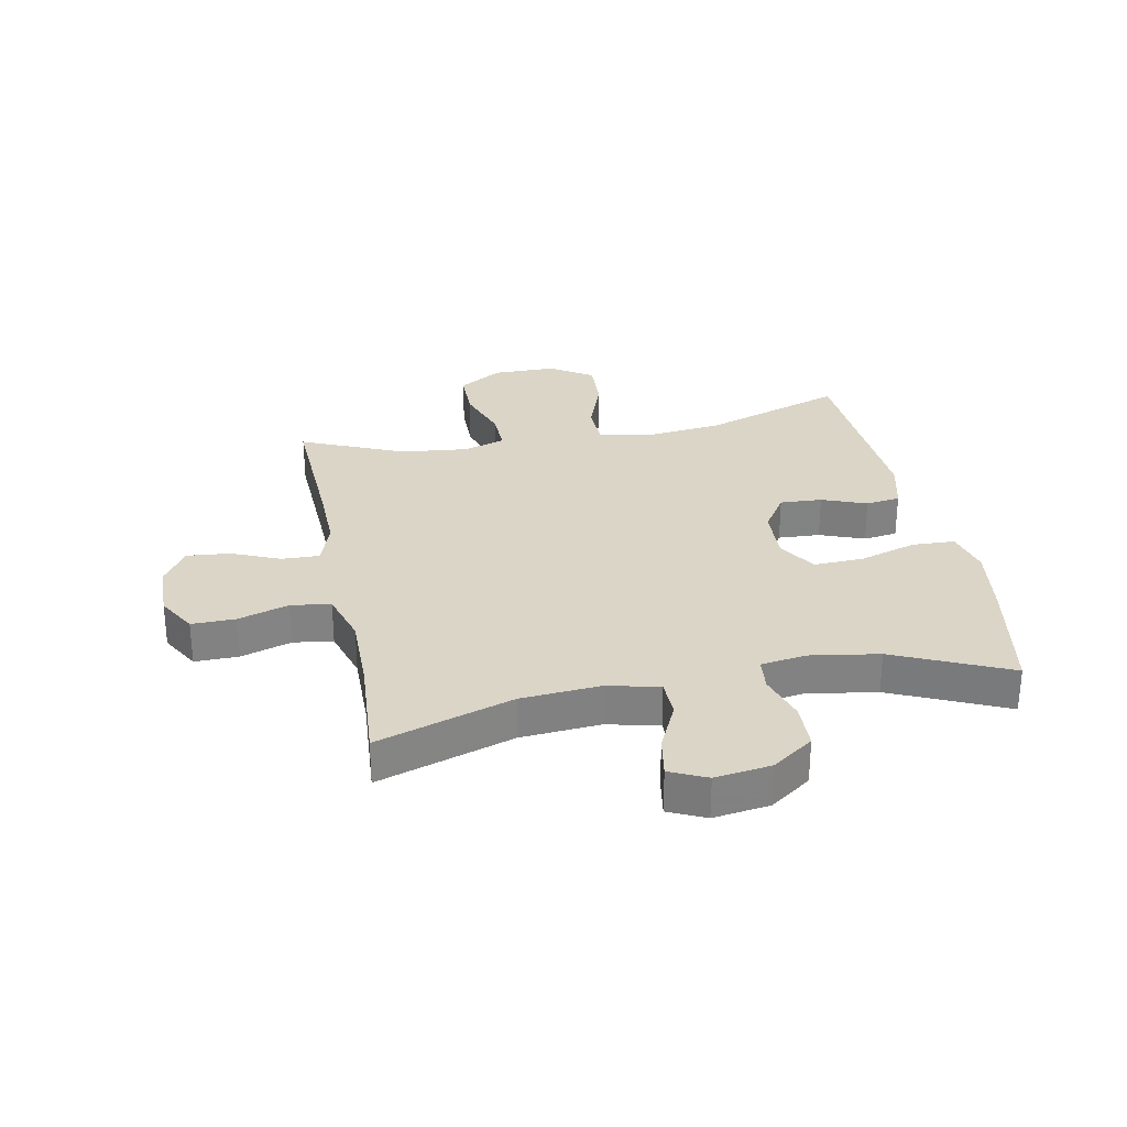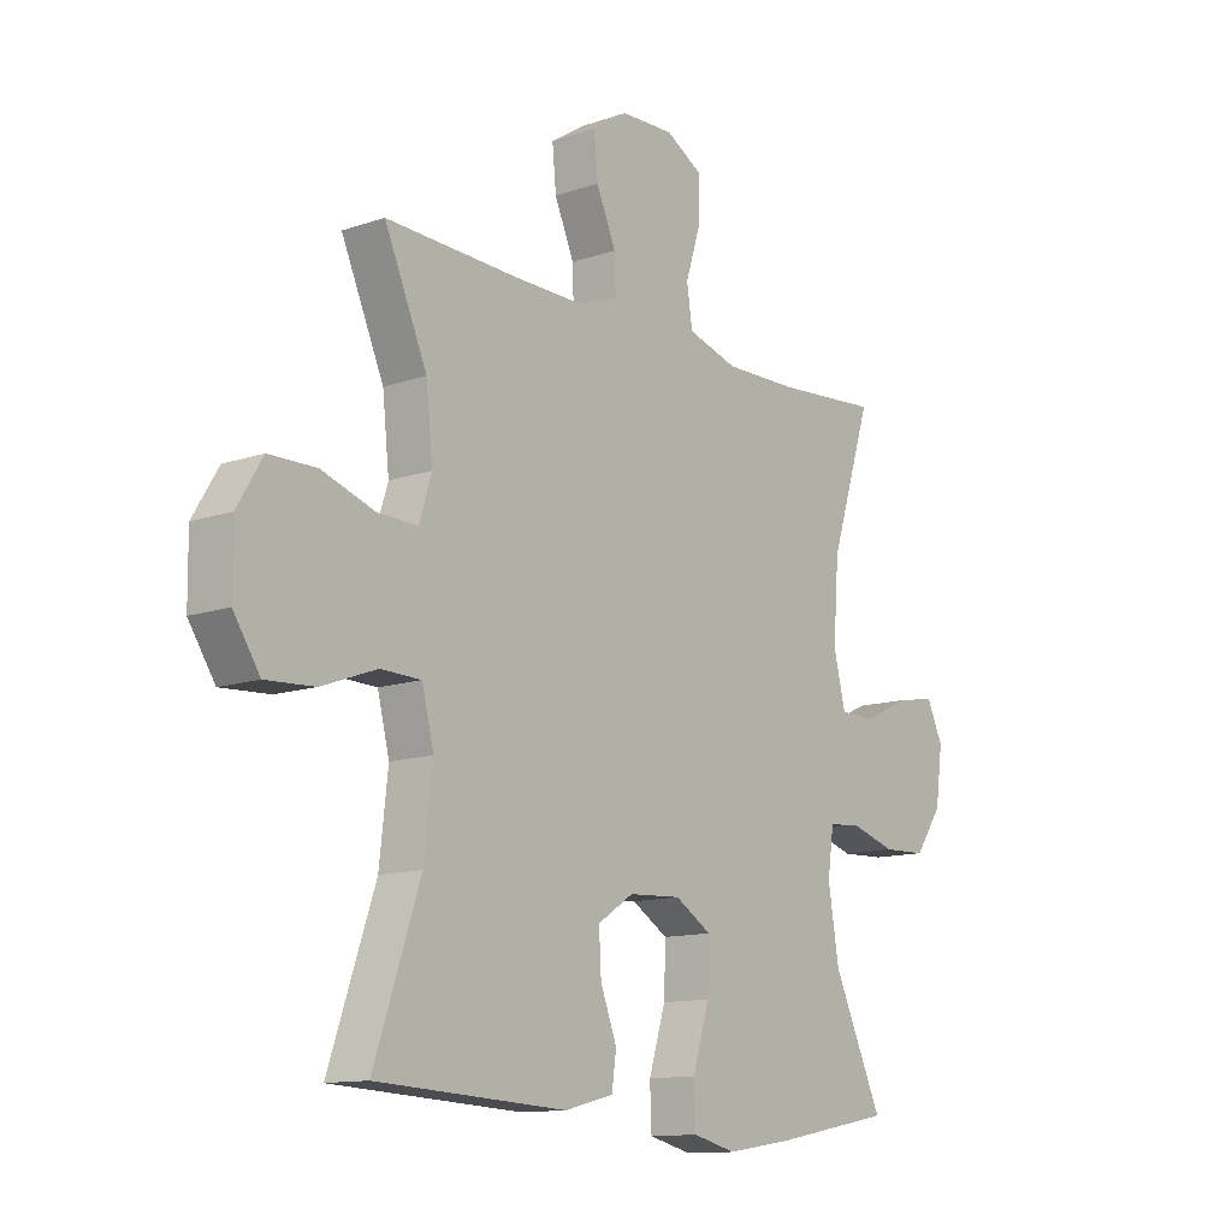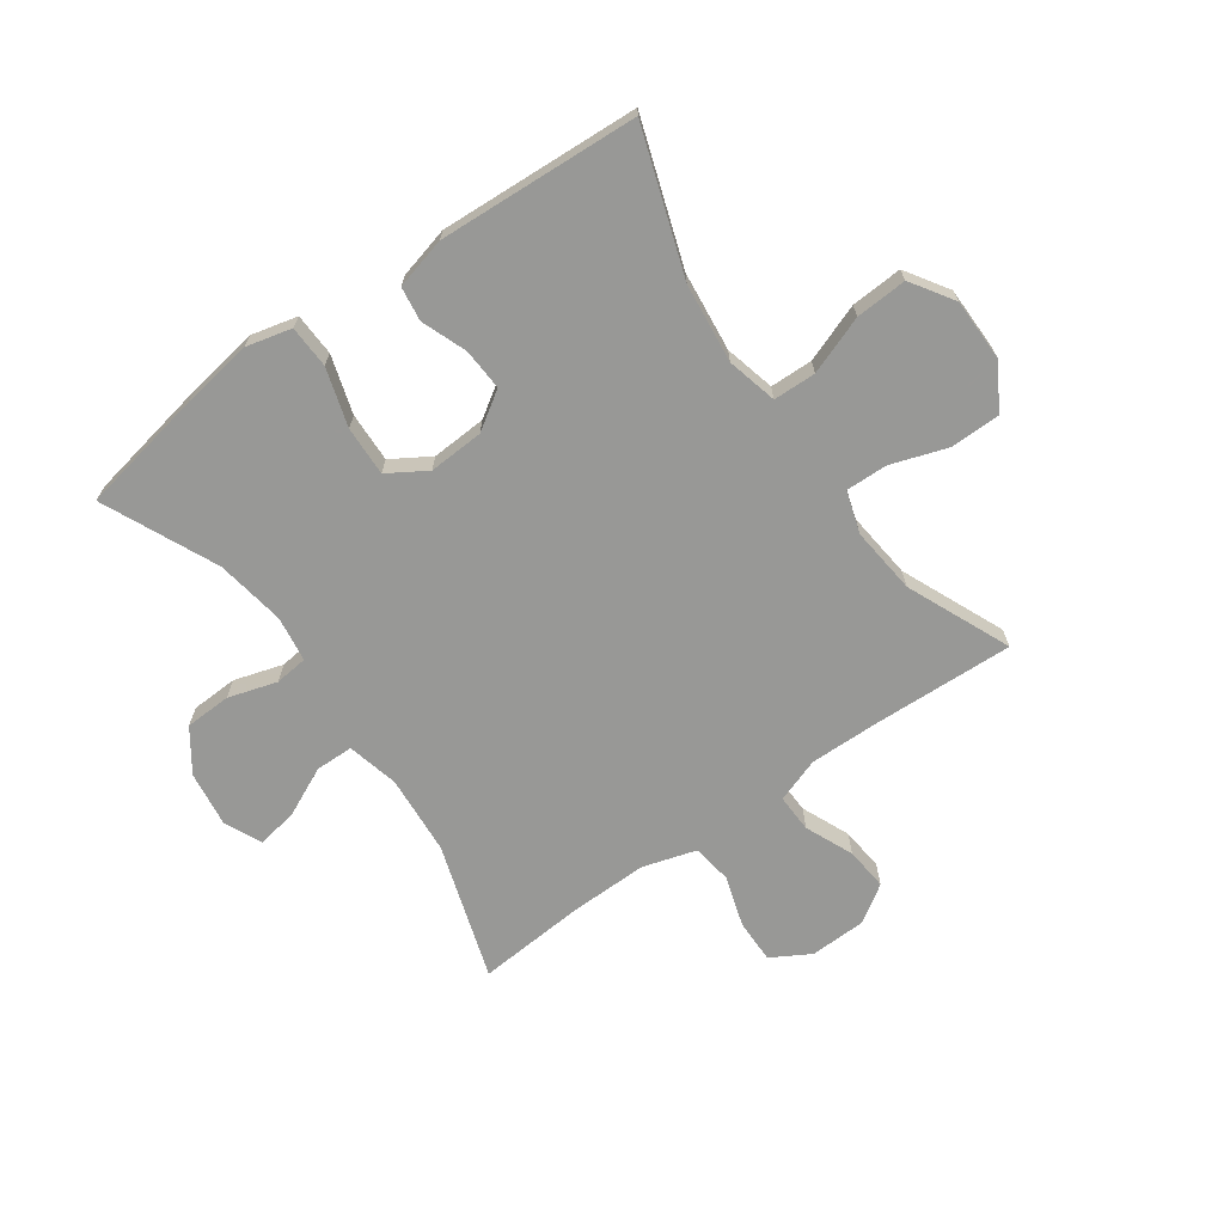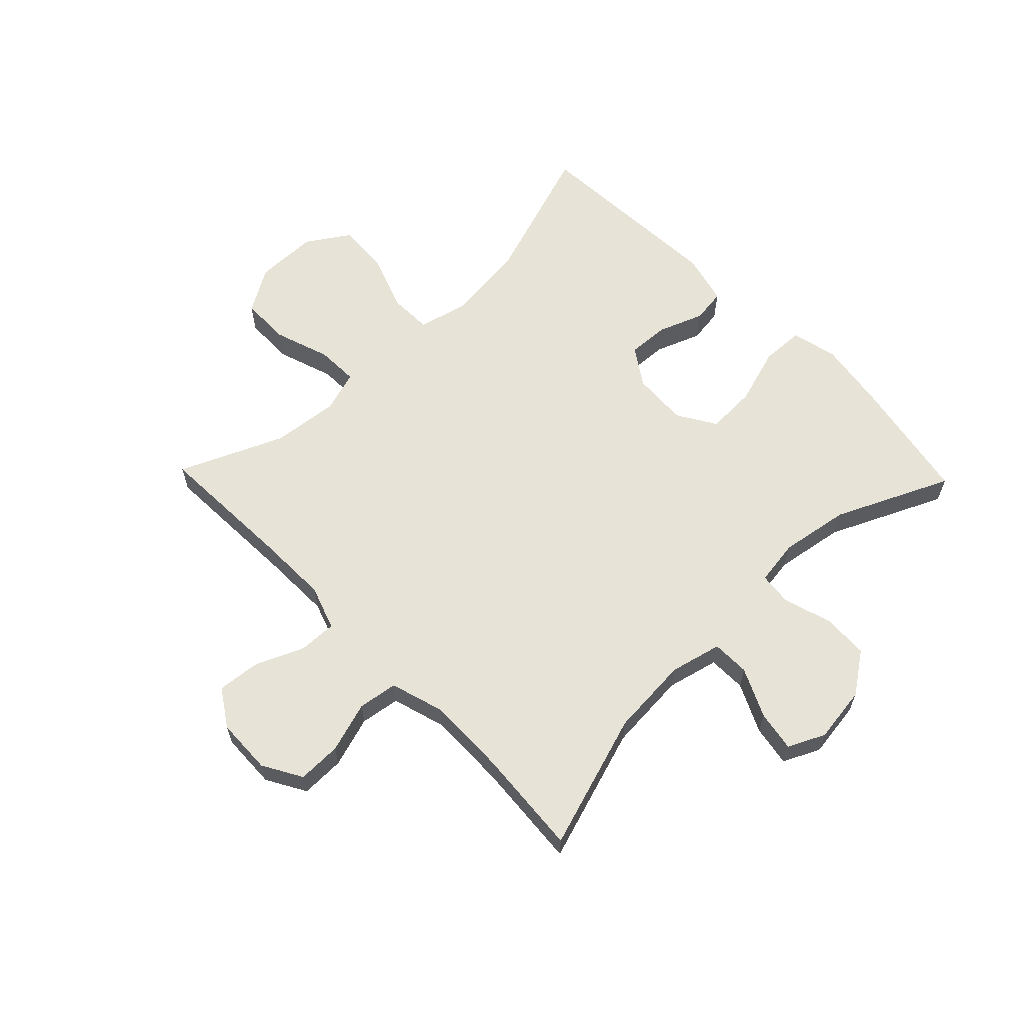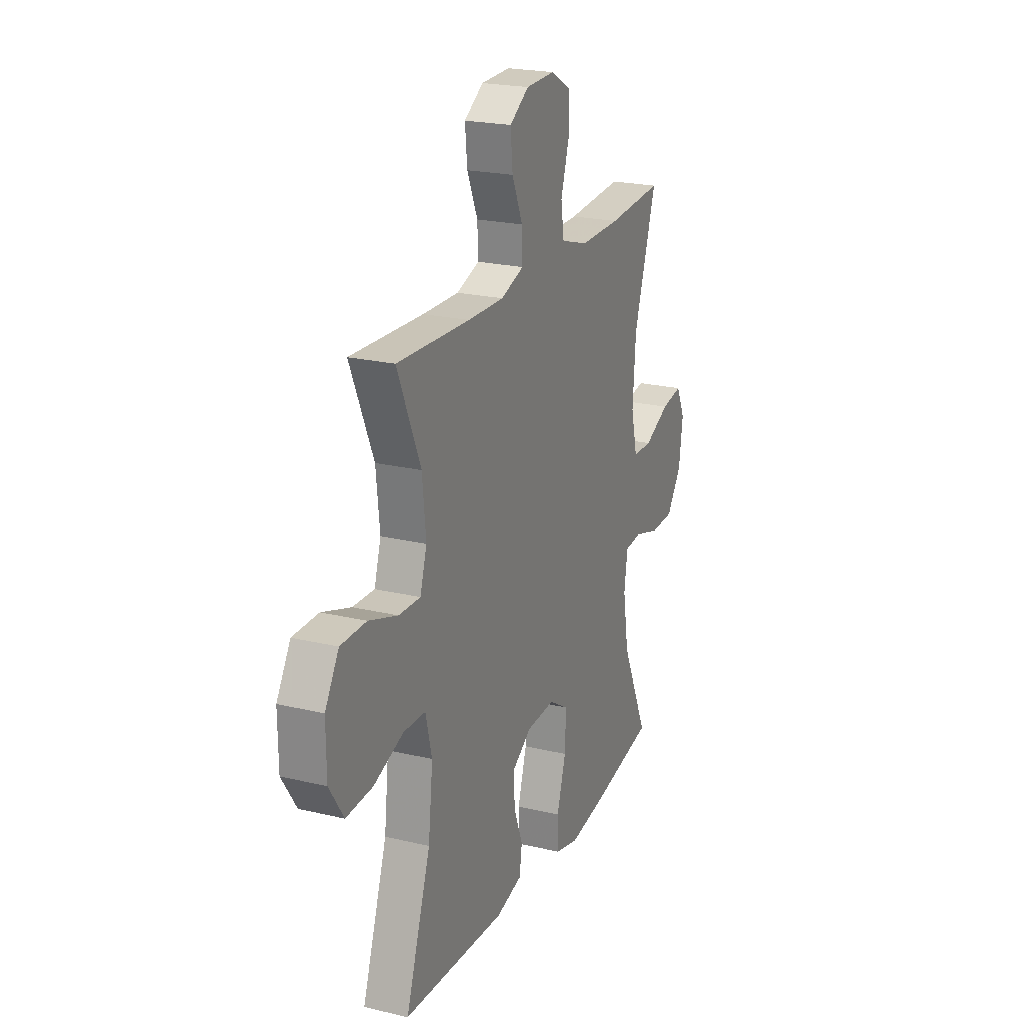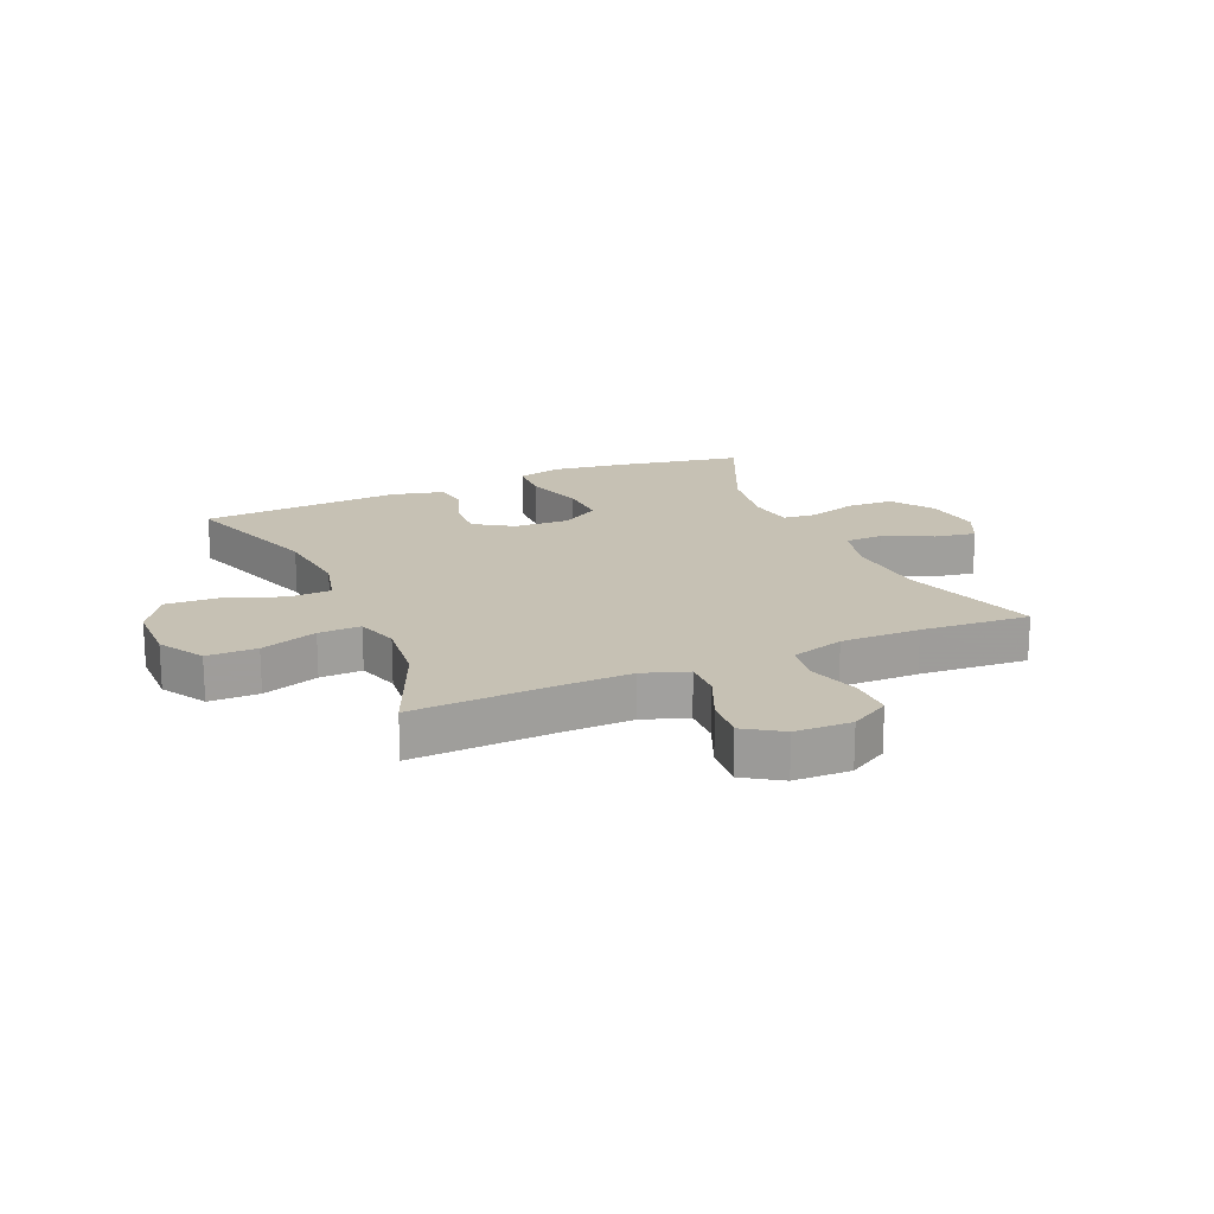
<metadata>
{"format":"obj","ext":"obj","renderer":"f3d","projection":"perspective","resolution":1024,"background":"white","views":[{"elev":29.5,"azim":78.7,"up":"+Y"},{"elev":-12.4,"azim":-51.3,"up":"+Z"},{"elev":-68.5,"azim":-144.7,"up":"+Y"},{"elev":61.9,"azim":46.0,"up":"+Y"},{"elev":22.0,"azim":-67.3,"up":"+Z"},{"elev":18.6,"azim":-23.6,"up":"+Y"}]}
</metadata>
<code>
v -0.5 0.07 0.5
v -0.261 0.07 0.49
v -0.143 0.07 0.488
v -0.068 0.07 0.514
v -0.07 0.07 0.578
v -0.105 0.07 0.659
v -0.112 0.07 0.732
v -0.049 0.07 0.773
v 0.046 0.07 0.776
v 0.112 0.07 0.738
v 0.111 0.07 0.664
v 0.084 0.07 0.578
v 0.094 0.07 0.511
v 0.184 0.07 0.484
v 0.317 0.07 0.486
v 0.5 0.07 0.5
v 0.426 0.07 0.27
v 0.416 0.07 0.135
v 0.437 0.07 0.048
v 0.501 0.07 0.047
v 0.584 0.07 0.086
v 0.653 0.07 0.098
v 0.682 0.07 0.036
v 0.669 0.07 -0.059
v 0.62 0.07 -0.129
v 0.542 0.07 -0.132
v 0.46 0.07 -0.107
v 0.404 0.07 -0.113
v 0.393 0.07 -0.19
v 0.412 0.07 -0.307
v 0.5 0.07 -0.5
v 0.288 0.07 -0.54
v 0.169 0.07 -0.558
v 0.092 0.07 -0.539
v 0.089 0.07 -0.467
v 0.119 0.07 -0.369
v 0.122 0.07 -0.285
v 0.057 0.07 -0.245
v -0.036 0.07 -0.25
v -0.1 0.07 -0.292
v -0.096 0.07 -0.363
v -0.067 0.07 -0.439
v -0.075 0.07 -0.497
v -0.162 0.07 -0.519
v -0.5 0.07 -0.5
v -0.418 0.07 -0.259
v -0.403 0.07 -0.125
v -0.424 0.07 -0.04
v -0.496 0.07 -0.038
v -0.594 0.07 -0.074
v -0.681 0.07 -0.079
v -0.728 0.07 -0.007
v -0.729 0.07 0.099
v -0.684 0.07 0.174
v -0.6 0.07 0.175
v -0.505 0.07 0.143
v -0.434 0.07 0.141
v -0.412 0.07 0.212
v -0.424 0.07 0.325
v -0.5 0 0.5
v -0.261 0 0.49
v -0.143 0 0.488
v -0.068 0 0.514
v -0.07 0 0.578
v -0.105 0 0.659
v -0.112 0 0.732
v -0.049 0 0.773
v 0.046 0 0.776
v 0.112 0 0.738
v 0.111 0 0.664
v 0.084 0 0.578
v 0.094 0 0.511
v 0.184 0 0.484
v 0.317 0 0.486
v 0.5 0 0.5
v 0.426 0 0.27
v 0.416 0 0.135
v 0.437 0 0.048
v 0.501 0 0.047
v 0.584 0 0.086
v 0.653 0 0.098
v 0.682 0 0.036
v 0.669 0 -0.059
v 0.62 0 -0.129
v 0.542 0 -0.132
v 0.46 0 -0.107
v 0.404 0 -0.113
v 0.393 0 -0.19
v 0.412 0 -0.307
v 0.5 0 -0.5
v 0.288 0 -0.54
v 0.169 0 -0.558
v 0.092 0 -0.539
v 0.089 0 -0.467
v 0.119 0 -0.369
v 0.122 0 -0.285
v 0.057 0 -0.245
v -0.036 0 -0.25
v -0.1 0 -0.292
v -0.096 0 -0.363
v -0.067 0 -0.439
v -0.075 0 -0.497
v -0.162 0 -0.519
v -0.5 0 -0.5
v -0.418 0 -0.259
v -0.403 0 -0.125
v -0.424 0 -0.04
v -0.496 0 -0.038
v -0.594 0 -0.074
v -0.681 0 -0.079
v -0.728 0 -0.007
v -0.729 0 0.099
v -0.684 0 0.174
v -0.6 0 0.175
v -0.505 0 0.143
v -0.434 0 0.141
v -0.412 0 0.212
v -0.424 0 0.325
f 53 54 55 56
f 53 56 57
f 52 53 57
f 49 50 51 52
f 48 49 52 57
f 47 48 57 58
f 43 44 45 46
f 41 42 43 46
f 40 41 46 47
f 39 40 47 58
f 33 34 35 36
f 33 36 37
f 30 31 32 33
f 29 30 33 37
f 28 29 37 38
f 24 25 26 27
f 24 27 28
f 23 24 28
f 20 21 22 23
f 19 20 23 28
f 18 19 28 38
f 15 16 17
f 14 15 17 18
f 13 14 18 38
f 9 10 11 12
f 5 6 7 8
f 4 5 8 9
f 59 1 2
f 59 2 3
f 58 59 3 4
f 39 58 4
f 12 13 38 39
f 4 9 12 39
f 115 114 113 112
f 116 115 112
f 116 112 111
f 111 110 109 108
f 116 111 108 107
f 117 116 107 106
f 105 104 103 102
f 105 102 101 100
f 106 105 100 99
f 117 106 99 98
f 95 94 93 92
f 96 95 92
f 92 91 90 89
f 96 92 89 88
f 97 96 88 87
f 86 85 84 83
f 87 86 83
f 87 83 82
f 82 81 80 79
f 87 82 79 78
f 97 87 78 77
f 76 75 74
f 77 76 74 73
f 97 77 73 72
f 71 70 69 68
f 67 66 65 64
f 68 67 64 63
f 61 60 118
f 62 61 118
f 63 62 118 117
f 63 117 98
f 98 97 72 71
f 98 71 68 63
f 1 60 61 2
f 2 61 62 3
f 3 62 63 4
f 4 63 64 5
f 5 64 65 6
f 6 65 66 7
f 7 66 67 8
f 8 67 68 9
f 9 68 69 10
f 10 69 70 11
f 11 70 71 12
f 12 71 72 13
f 13 72 73 14
f 14 73 74 15
f 15 74 75 16
f 16 75 76 17
f 17 76 77 18
f 18 77 78 19
f 19 78 79 20
f 20 79 80 21
f 21 80 81 22
f 22 81 82 23
f 23 82 83 24
f 24 83 84 25
f 25 84 85 26
f 26 85 86 27
f 27 86 87 28
f 28 87 88 29
f 29 88 89 30
f 30 89 90 31
f 31 90 91 32
f 32 91 92 33
f 33 92 93 34
f 34 93 94 35
f 35 94 95 36
f 36 95 96 37
f 37 96 97 38
f 38 97 98 39
f 39 98 99 40
f 40 99 100 41
f 41 100 101 42
f 42 101 102 43
f 43 102 103 44
f 44 103 104 45
f 45 104 105 46
f 46 105 106 47
f 47 106 107 48
f 48 107 108 49
f 49 108 109 50
f 50 109 110 51
f 51 110 111 52
f 52 111 112 53
f 53 112 113 54
f 54 113 114 55
f 55 114 115 56
f 56 115 116 57
f 57 116 117 58
f 58 117 118 59
f 59 118 60 1

</code>
